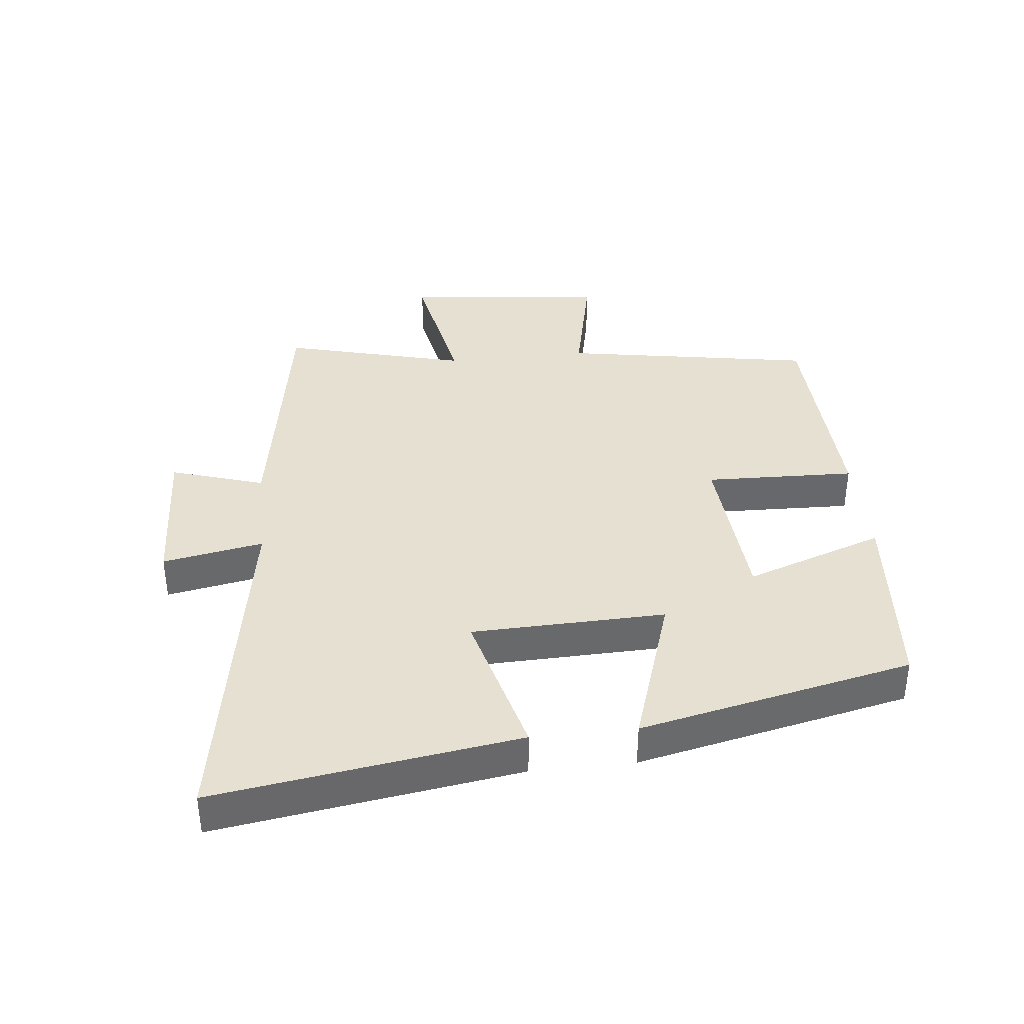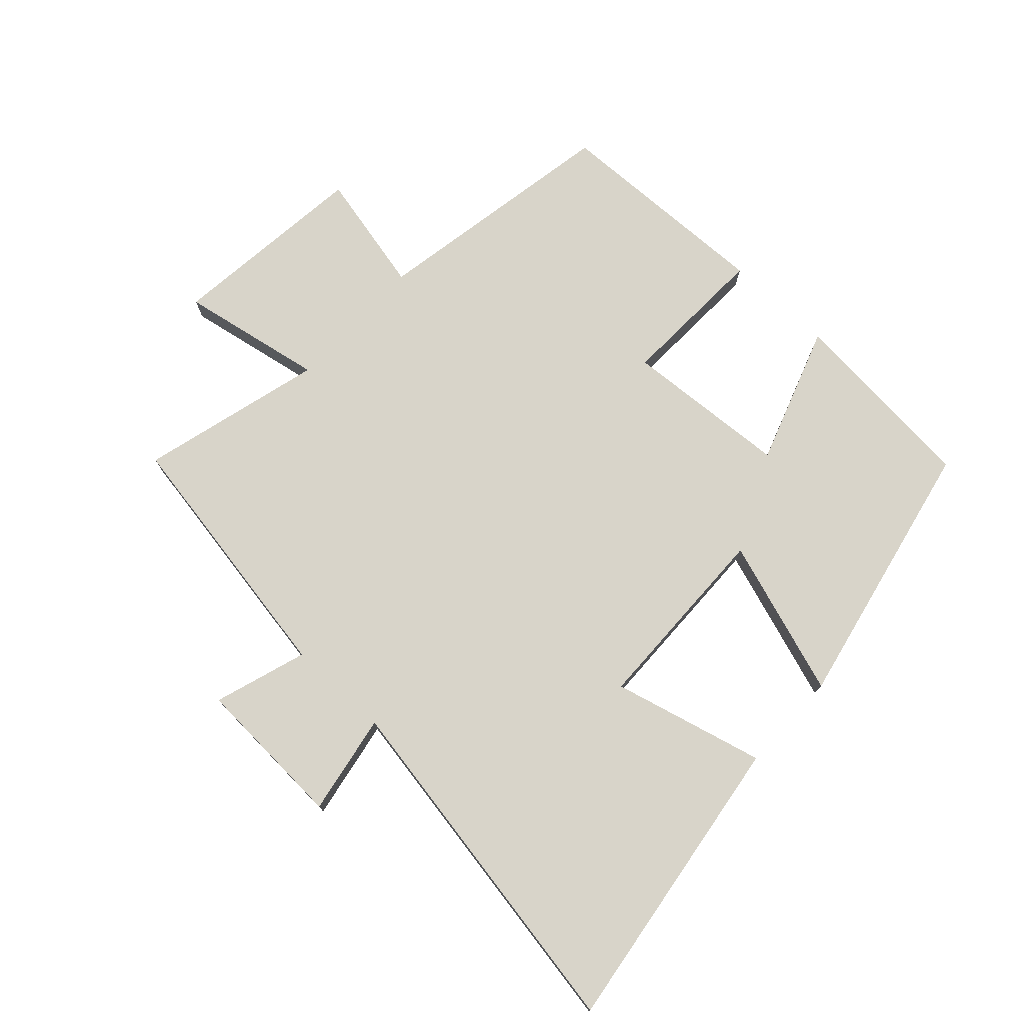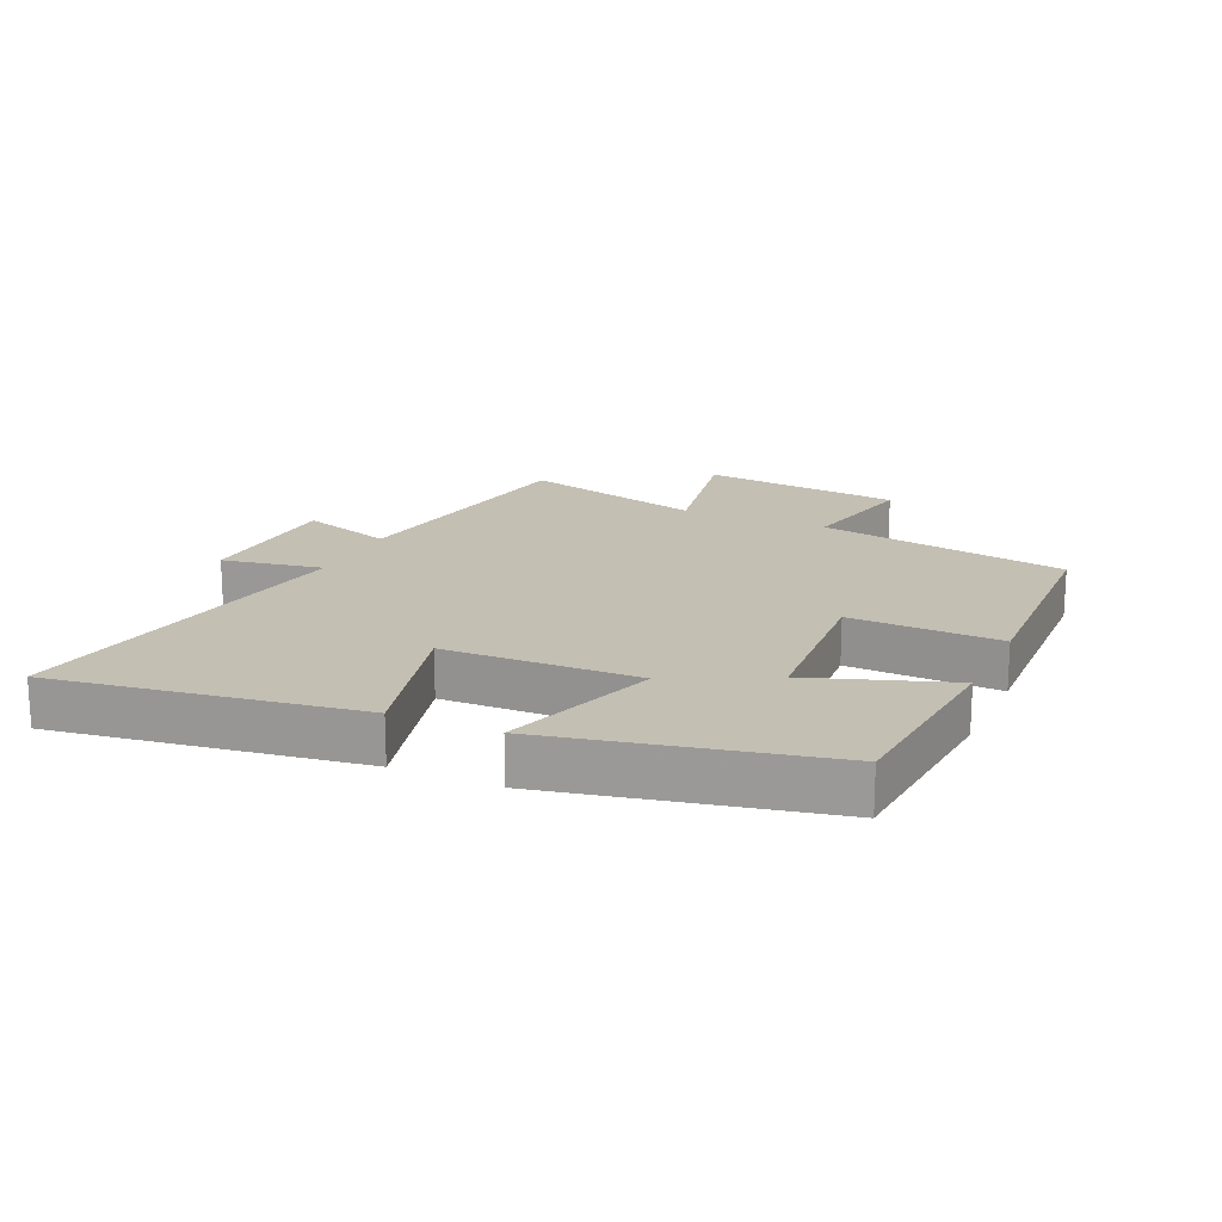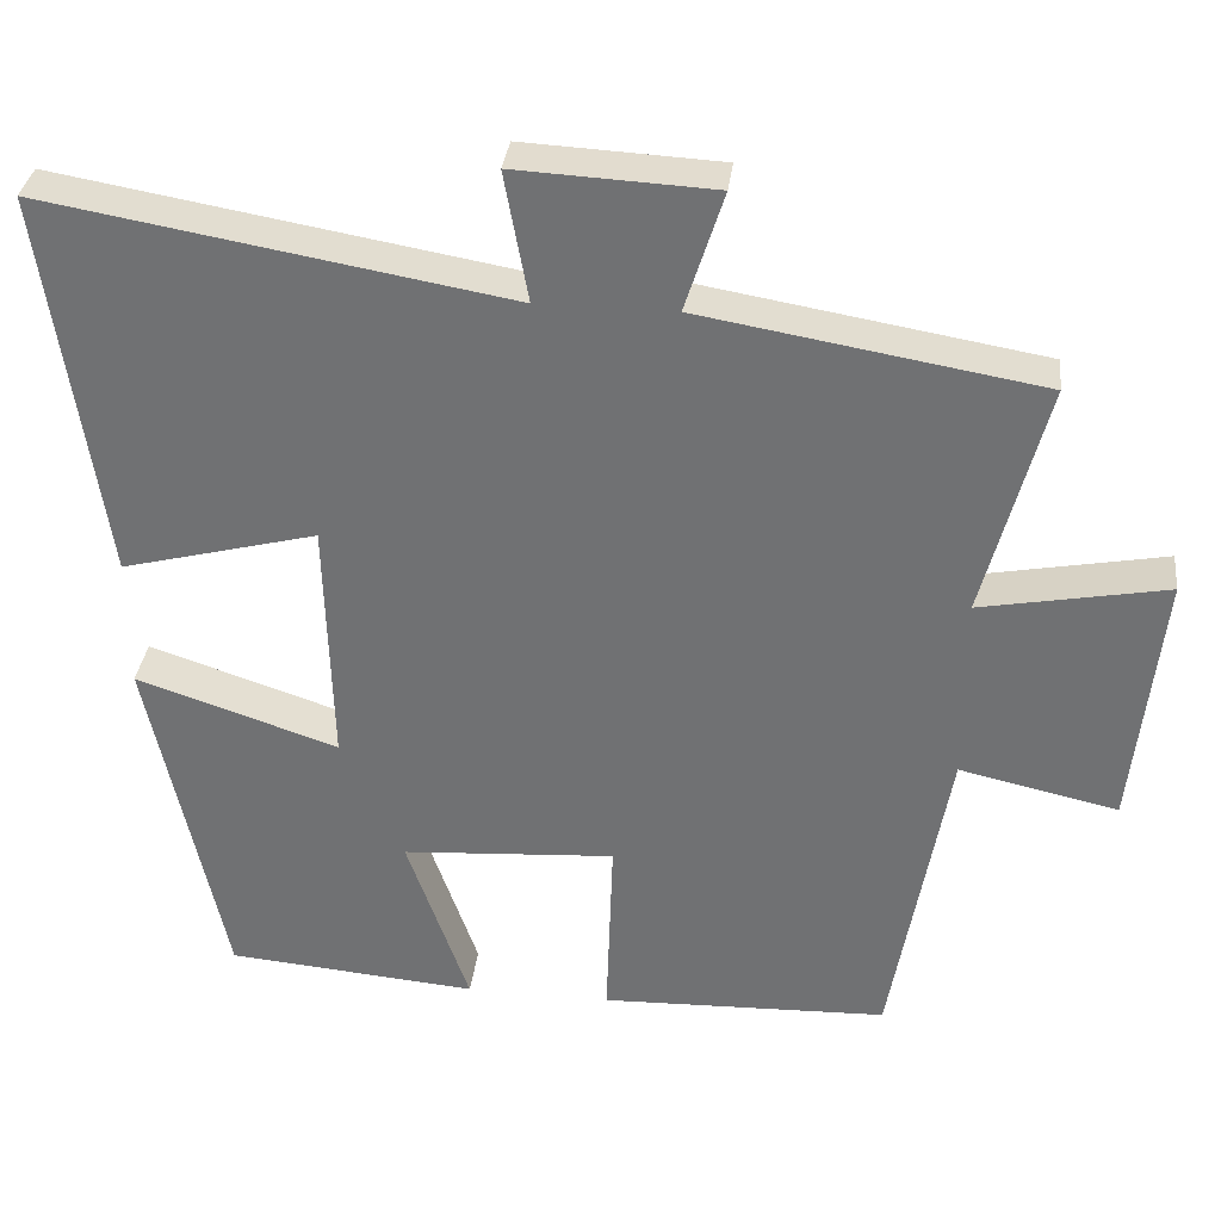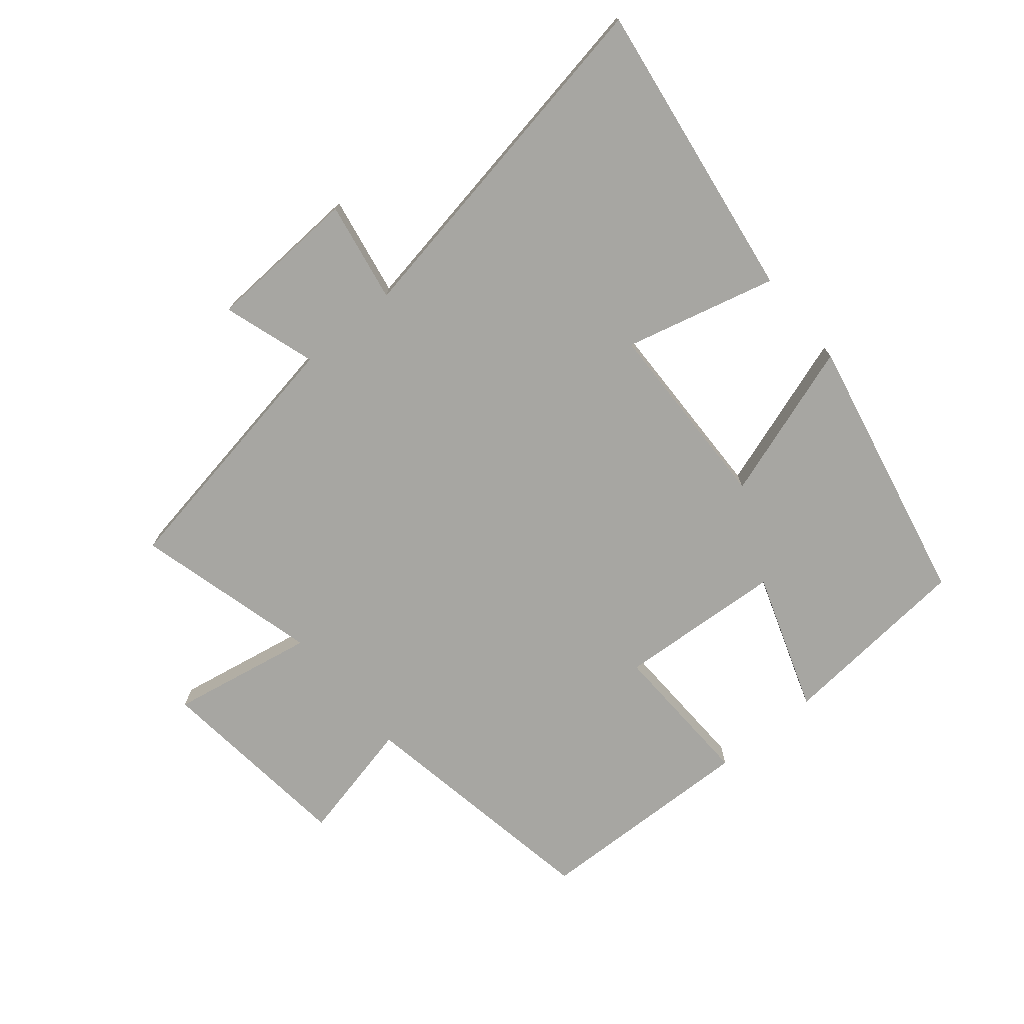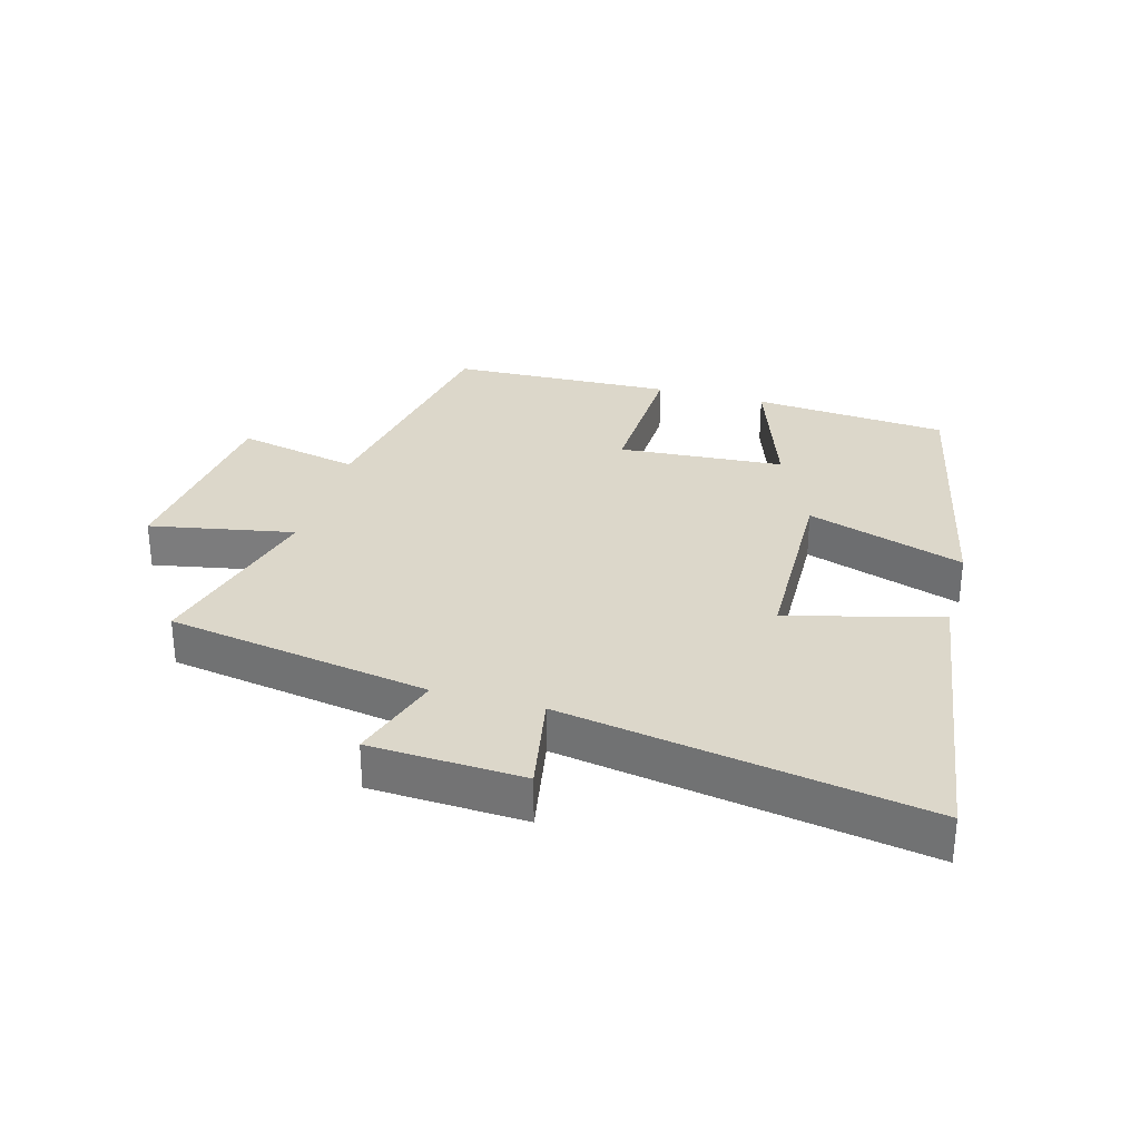
<metadata>
{"format":"obj","ext":"obj","renderer":"f3d","projection":"perspective","resolution":1024,"background":"white","views":[{"elev":37.8,"azim":83.7,"up":"+Y"},{"elev":75.3,"azim":42.9,"up":"+Y"},{"elev":17.9,"azim":114.3,"up":"+Y"},{"elev":33.8,"azim":-173.2,"up":"+Z"},{"elev":-74.0,"azim":39.8,"up":"+Y"},{"elev":30.5,"azim":15.6,"up":"+Y"}]}
</metadata>
<code>
v 0.408 0.07 -0.474
v 0.1 0.07 -0.5
v 0.176 0.07 -0.281
v -0.086 0.07 -0.263
v -0.078 0.07 -0.5
v -0.431 0.07 -0.488
v -0.5 0.07 -0.092
v -0.694 0.07 -0.135
v -0.728 0.07 0.183
v -0.5 0.07 0.14
v -0.576 0.07 0.43
v -0.161 0.07 0.5
v -0.208 0.07 0.647
v 0.034 0.07 0.659
v 0.005 0.07 0.5
v 0.57 0.07 0.597
v 0.5 0.07 0.119
v 0.26 0.07 0.181
v 0.252 0.07 -0.125
v 0.5 0.07 -0.043
v 0.408 0 -0.474
v 0.1 0 -0.5
v 0.176 0 -0.281
v -0.086 0 -0.263
v -0.078 0 -0.5
v -0.431 0 -0.488
v -0.5 0 -0.092
v -0.694 0 -0.135
v -0.728 0 0.183
v -0.5 0 0.14
v -0.576 0 0.43
v -0.161 0 0.5
v -0.208 0 0.647
v 0.034 0 0.659
v 0.005 0 0.5
v 0.57 0 0.597
v 0.5 0 0.119
v 0.26 0 0.181
v 0.252 0 -0.125
v 0.5 0 -0.043
f 19 20 1 2
f 15 16 17 18
f 15 18 19
f 12 13 14 15
f 10 11 12 15
f 10 15 19
f 7 8 9 10
f 4 5 6 7
f 3 4 7 10
f 19 2 3
f 3 10 19
f 22 21 40 39
f 38 37 36 35
f 39 38 35
f 35 34 33 32
f 35 32 31 30
f 39 35 30
f 30 29 28 27
f 27 26 25 24
f 30 27 24 23
f 23 22 39
f 39 30 23
f 1 21 22 2
f 2 22 23 3
f 3 23 24 4
f 4 24 25 5
f 5 25 26 6
f 6 26 27 7
f 7 27 28 8
f 8 28 29 9
f 9 29 30 10
f 10 30 31 11
f 11 31 32 12
f 12 32 33 13
f 13 33 34 14
f 14 34 35 15
f 15 35 36 16
f 16 36 37 17
f 17 37 38 18
f 18 38 39 19
f 19 39 40 20
f 20 40 21 1

</code>
